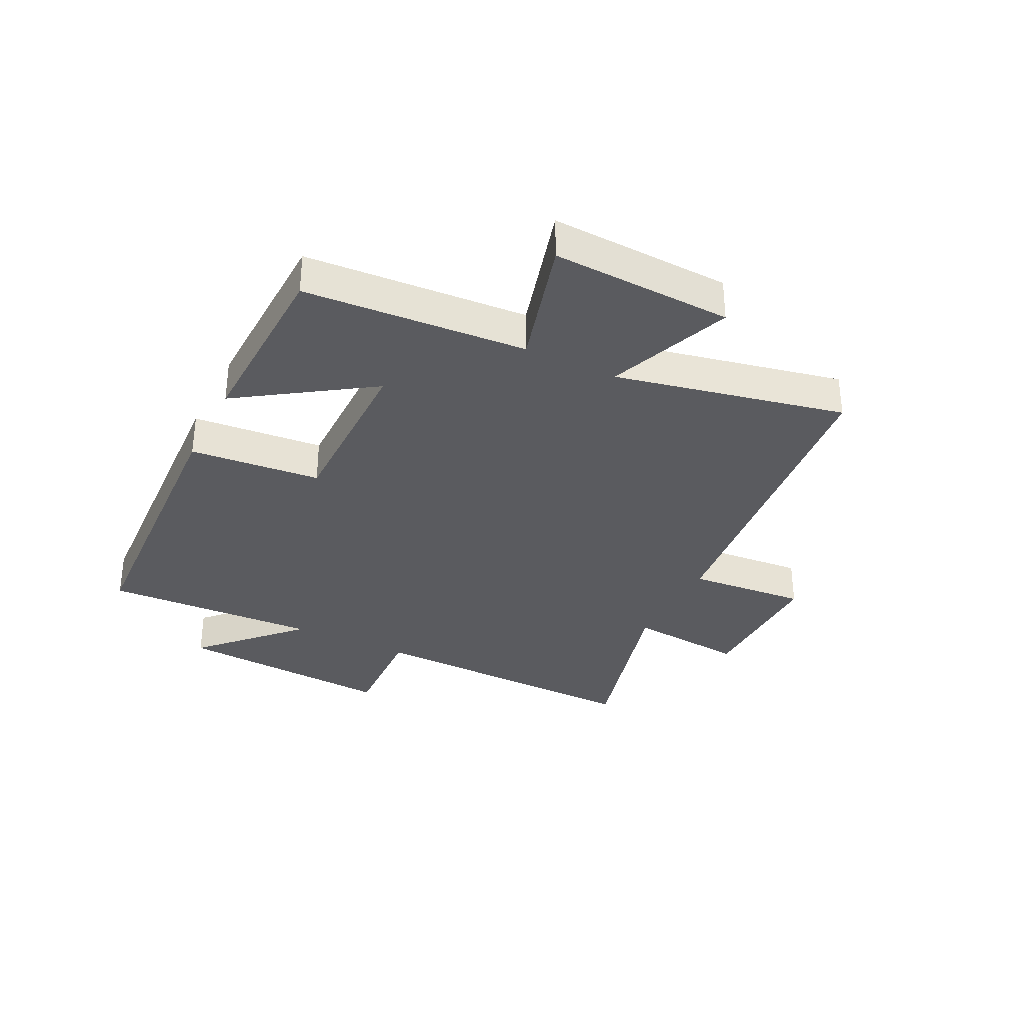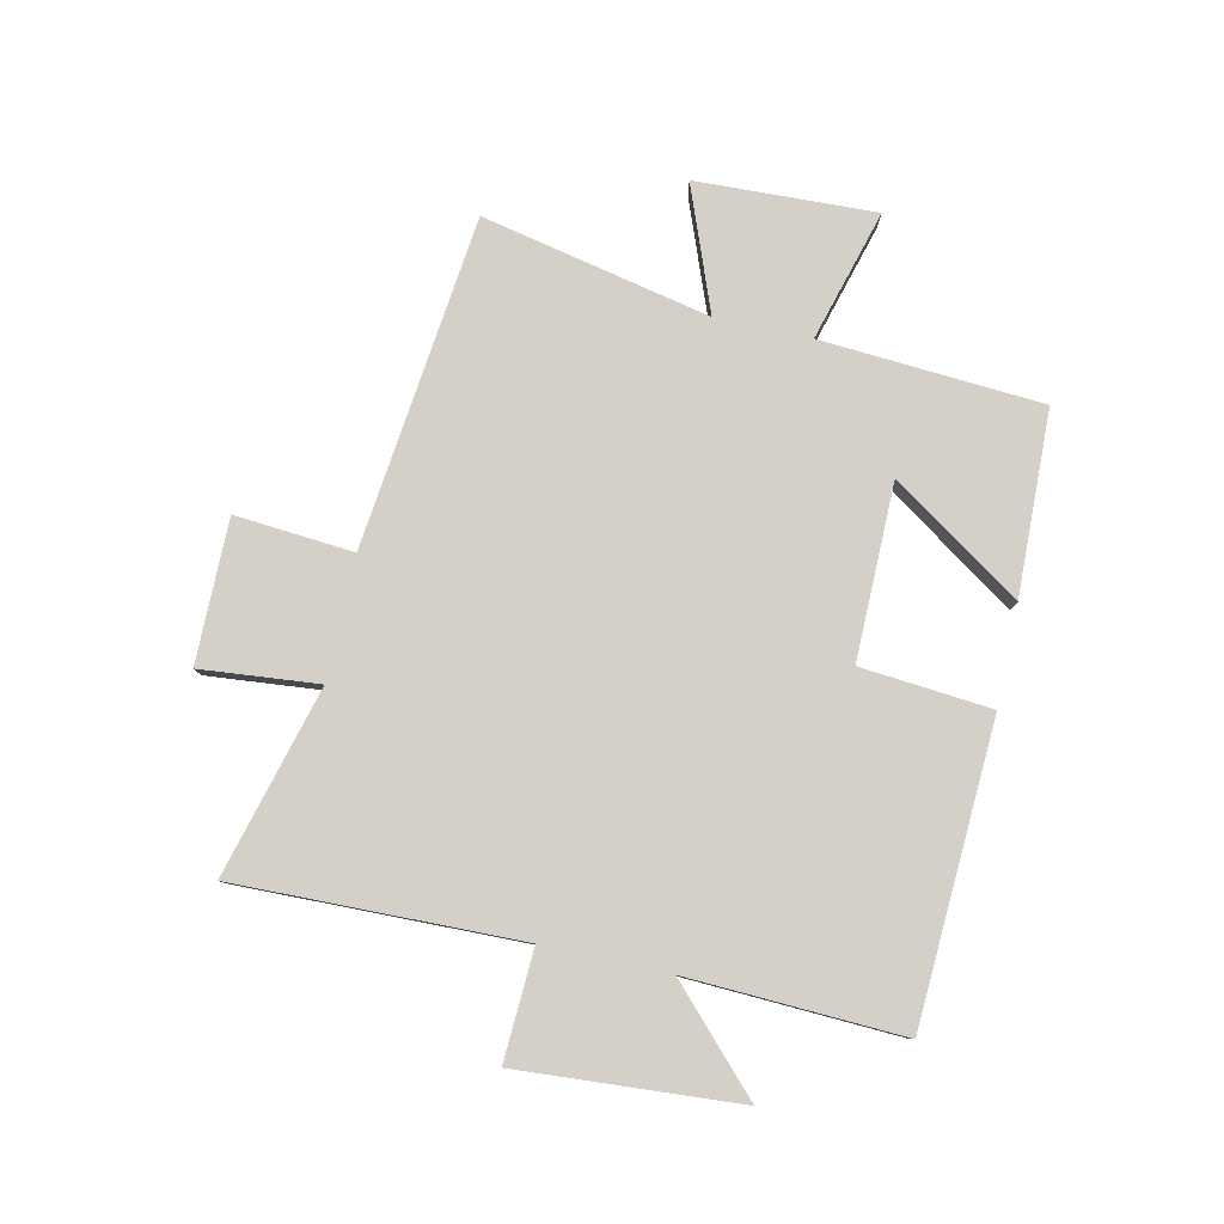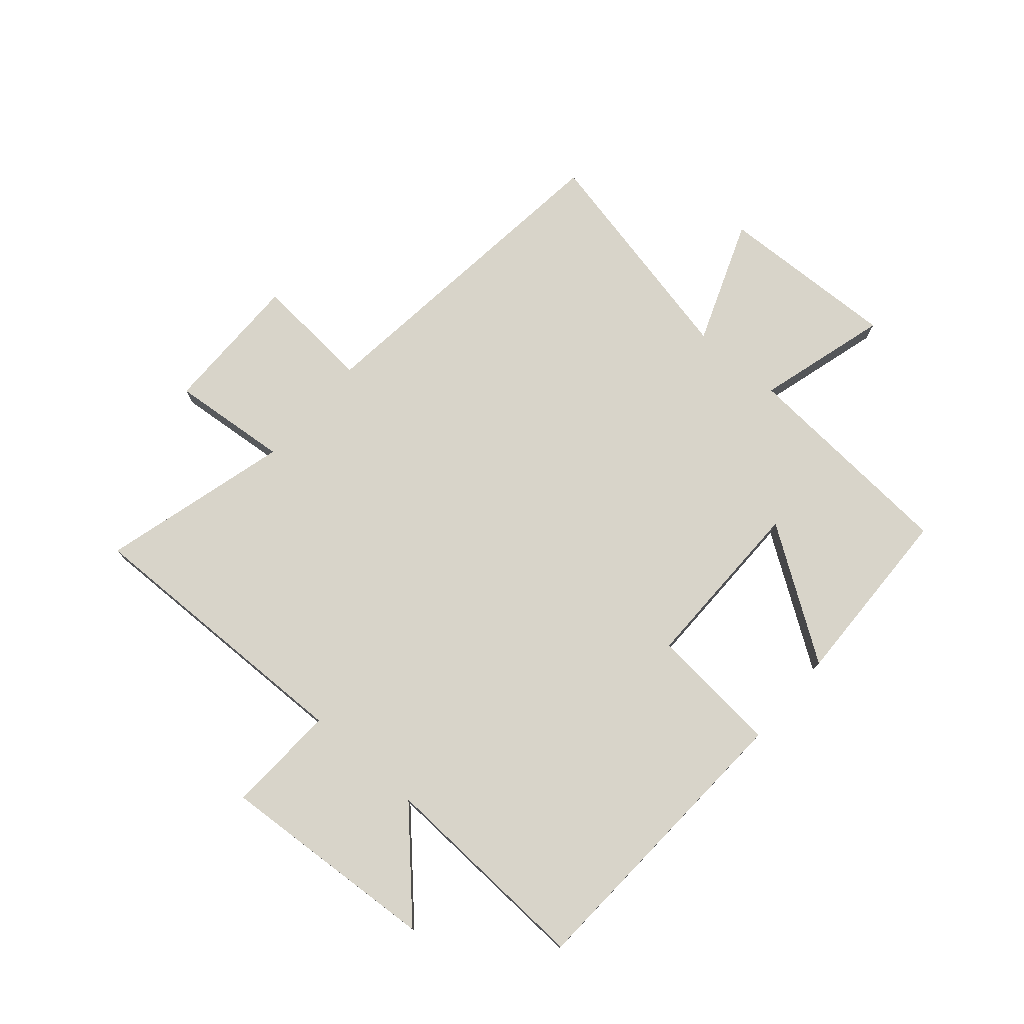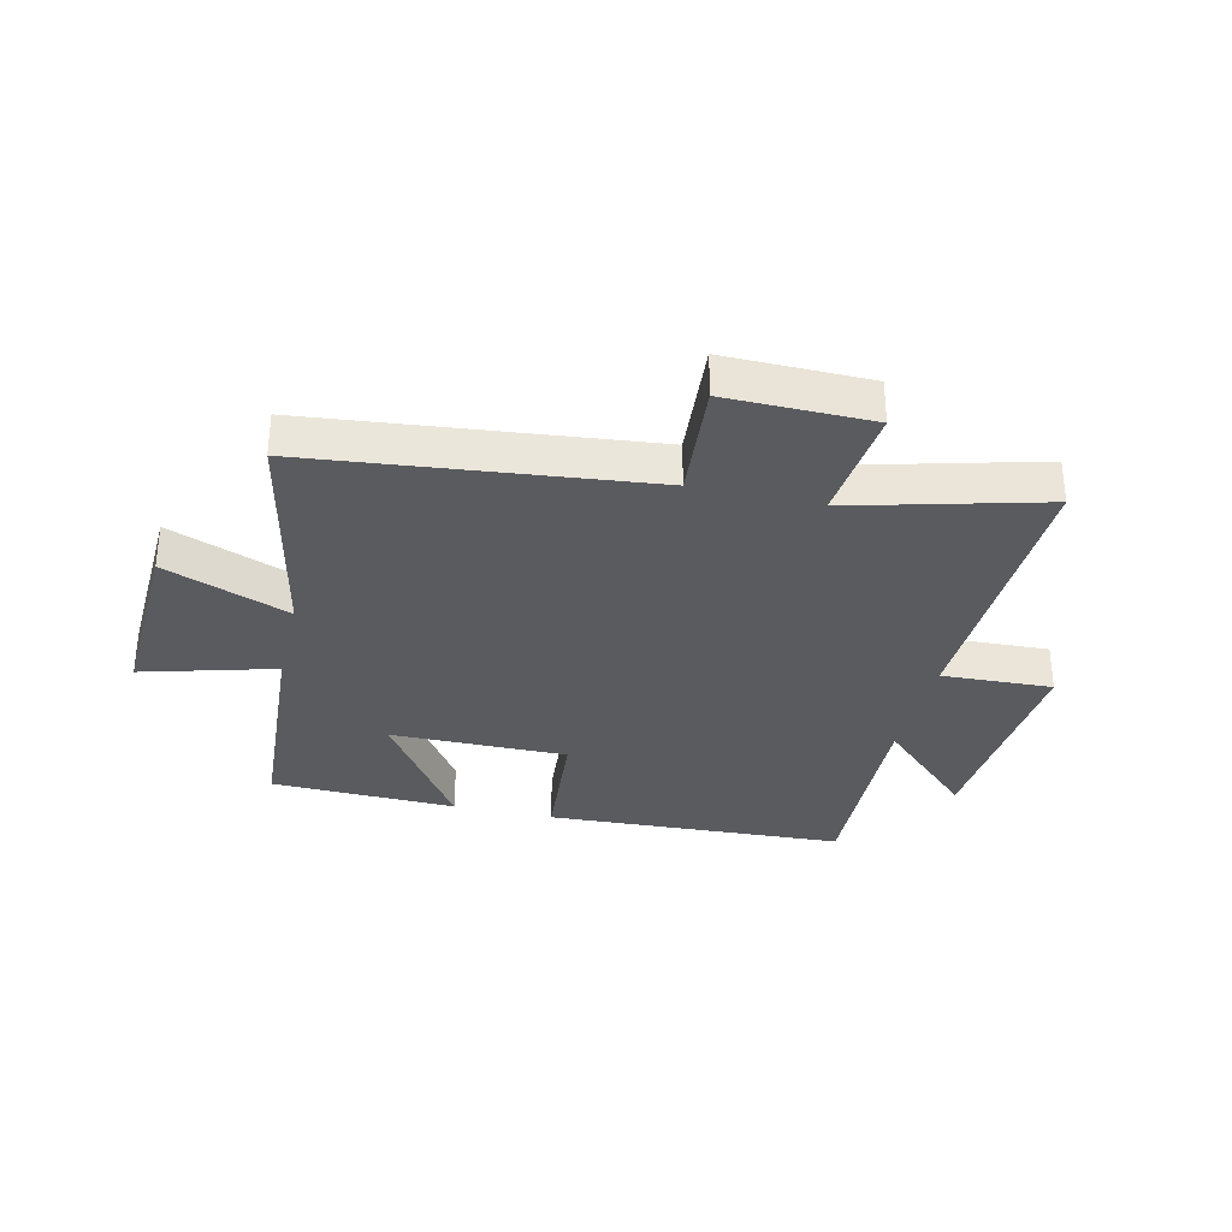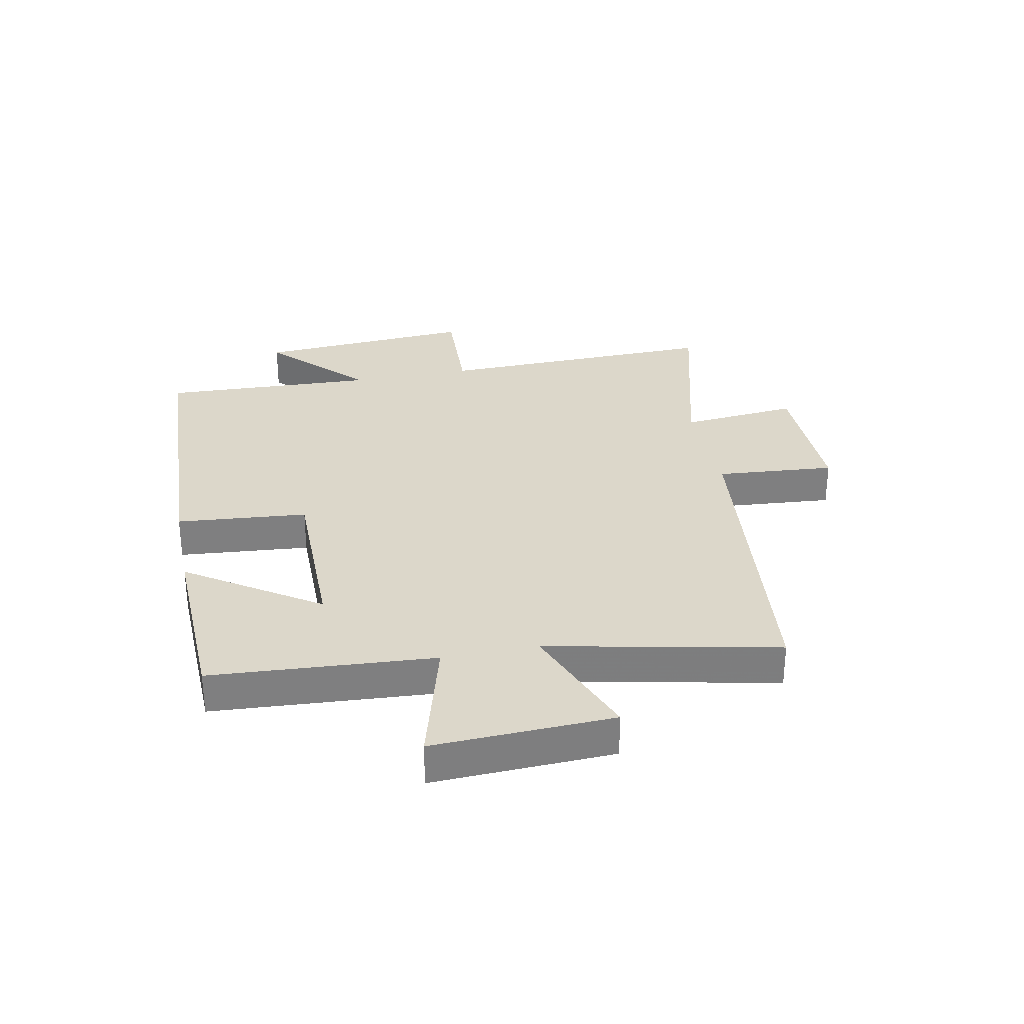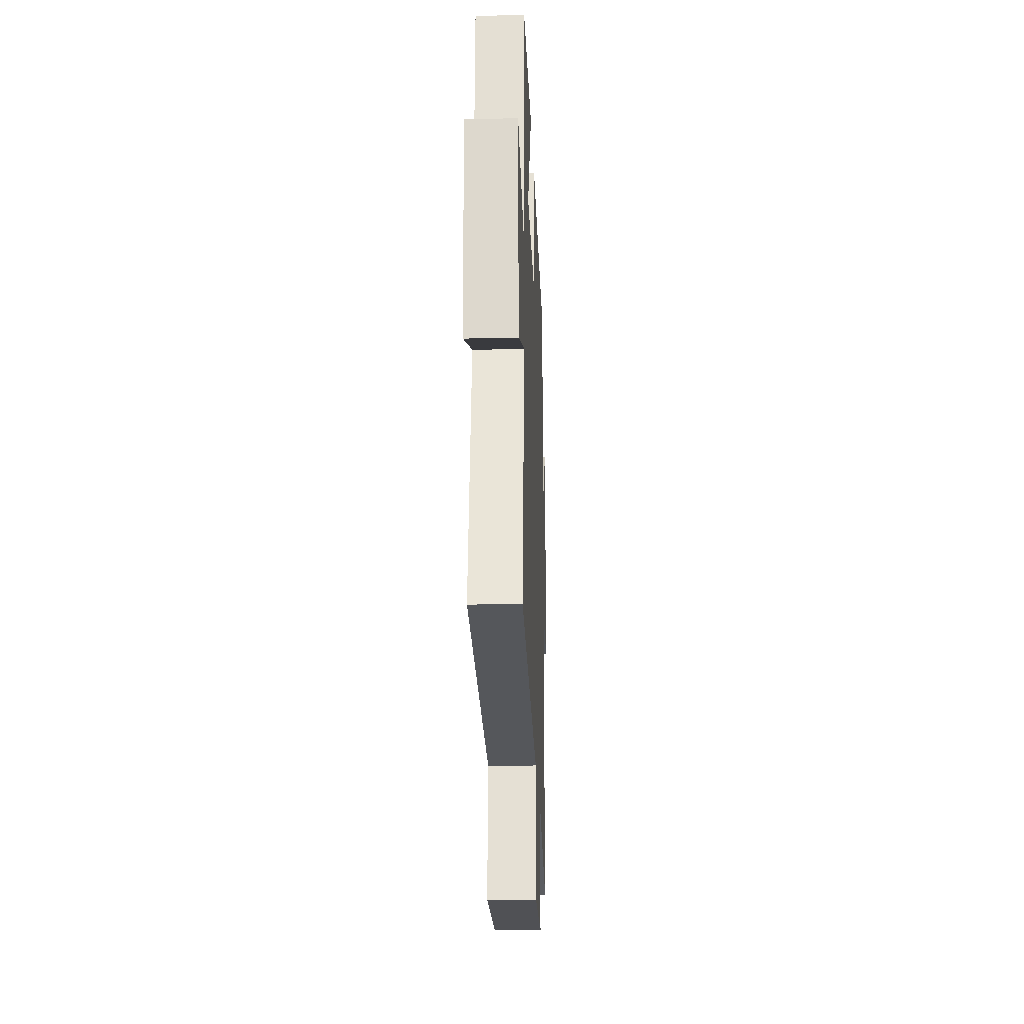
<metadata>
{"format":"obj","ext":"obj","renderer":"f3d","projection":"perspective","resolution":1024,"background":"white","views":[{"elev":-33.3,"azim":63.5,"up":"+Y"},{"elev":80.0,"azim":-77.6,"up":"+Y"},{"elev":75.7,"azim":-49.0,"up":"+Y"},{"elev":-32.6,"azim":166.6,"up":"+Y"},{"elev":30.7,"azim":78.5,"up":"+Y"},{"elev":-20.6,"azim":92.2,"up":"+Z"}]}
</metadata>
<code>
v -0.516 0.07 0.474
v -0.01 0.07 0.5
v 0.01 0.07 0.278
v 0.308 0.07 0.28
v 0.16 0.07 0.5
v 0.474 0.07 0.491
v 0.5 0.07 0.114
v 0.723 0.07 0.177
v 0.711 0.07 -0.129
v 0.5 0.07 -0.048
v 0.583 0.07 -0.437
v 0.018 0.07 -0.5
v 0.035 0.07 -0.702
v -0.209 0.07 -0.7
v -0.19 0.07 -0.5
v -0.511 0.07 -0.586
v -0.5 0.07 -0.103
v -0.687 0.07 -0.112
v -0.661 0.07 0.262
v -0.5 0.07 0.109
v -0.516 0 0.474
v -0.01 0 0.5
v 0.01 0 0.278
v 0.308 0 0.28
v 0.16 0 0.5
v 0.474 0 0.491
v 0.5 0 0.114
v 0.723 0 0.177
v 0.711 0 -0.129
v 0.5 0 -0.048
v 0.583 0 -0.437
v 0.018 0 -0.5
v 0.035 0 -0.702
v -0.209 0 -0.7
v -0.19 0 -0.5
v -0.511 0 -0.586
v -0.5 0 -0.103
v -0.687 0 -0.112
v -0.661 0 0.262
v -0.5 0 0.109
f 17 18 19 20
f 15 16 17
f 15 17 20
f 12 13 14 15
f 15 20 1
f 12 15 1
f 11 12 1
f 10 11 1
f 7 8 9 10
f 4 5 6 7
f 3 4 7 10
f 1 2 3
f 1 3 10
f 40 39 38 37
f 37 36 35
f 40 37 35
f 35 34 33 32
f 21 40 35
f 21 35 32
f 21 32 31
f 21 31 30
f 30 29 28 27
f 27 26 25 24
f 30 27 24 23
f 23 22 21
f 30 23 21
f 1 21 22 2
f 2 22 23 3
f 3 23 24 4
f 4 24 25 5
f 5 25 26 6
f 6 26 27 7
f 7 27 28 8
f 8 28 29 9
f 9 29 30 10
f 10 30 31 11
f 11 31 32 12
f 12 32 33 13
f 13 33 34 14
f 14 34 35 15
f 15 35 36 16
f 16 36 37 17
f 17 37 38 18
f 18 38 39 19
f 19 39 40 20
f 20 40 21 1

</code>
